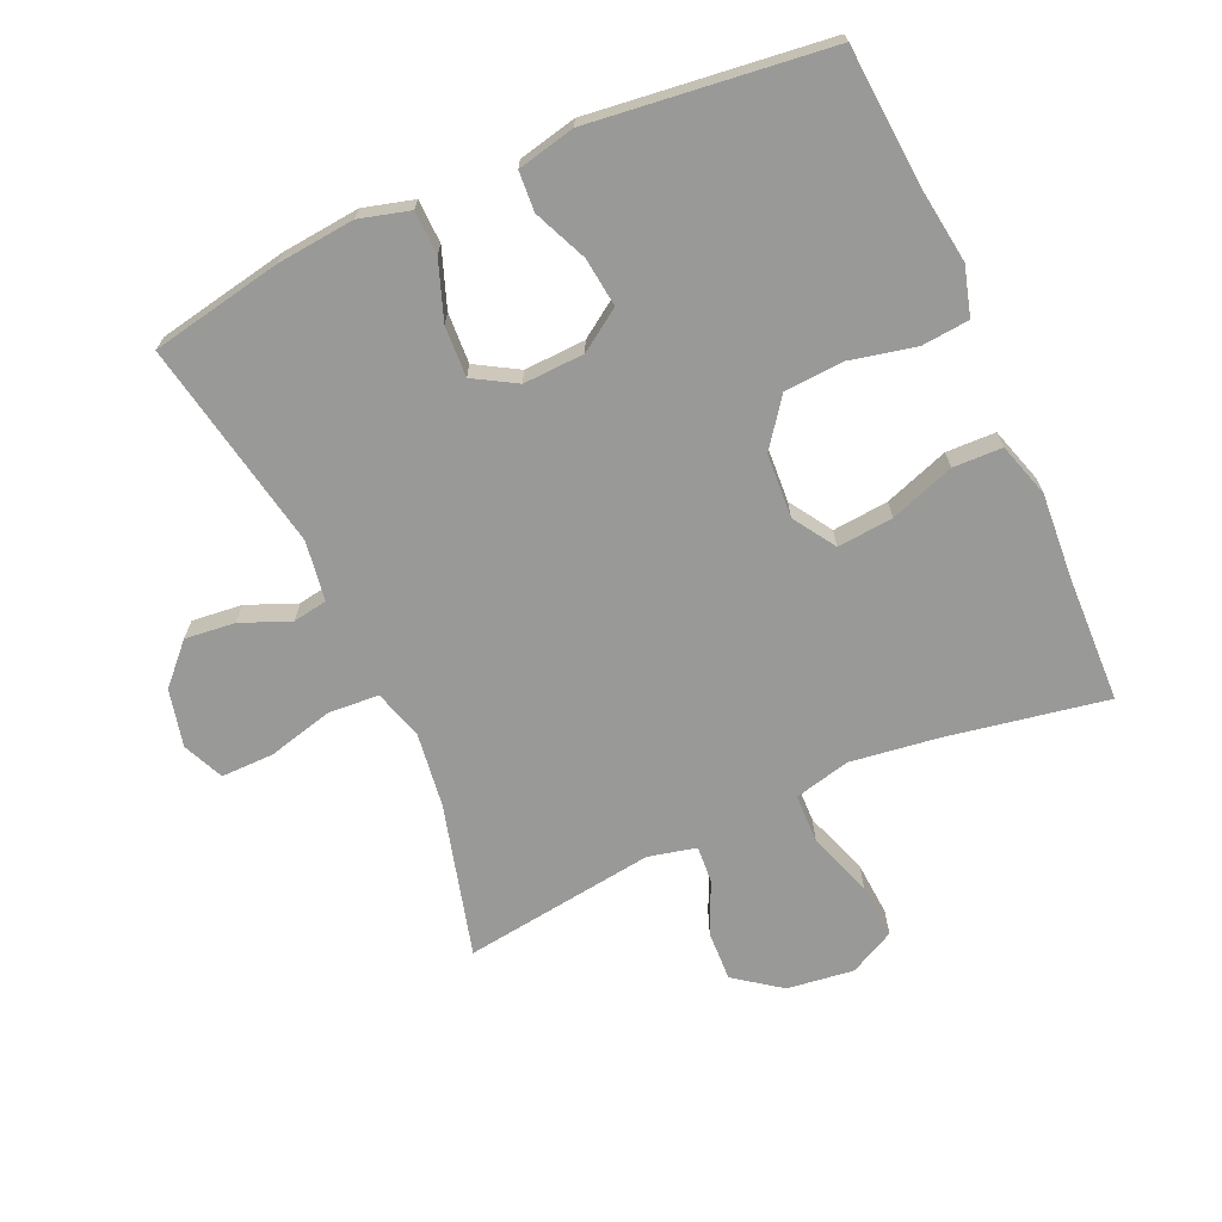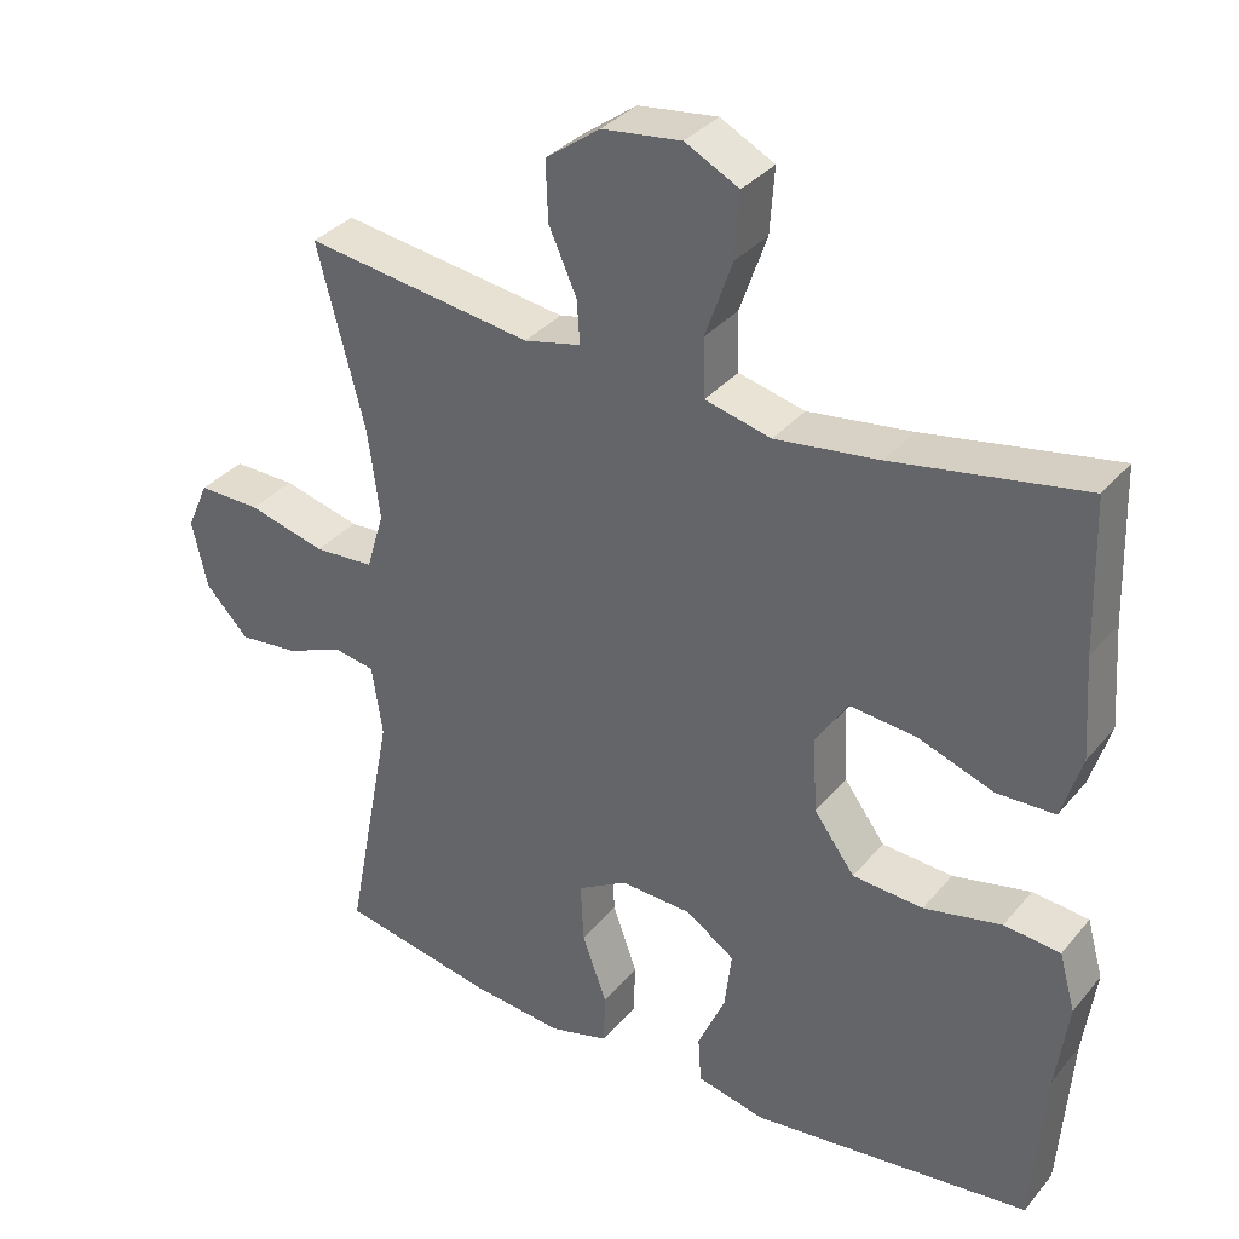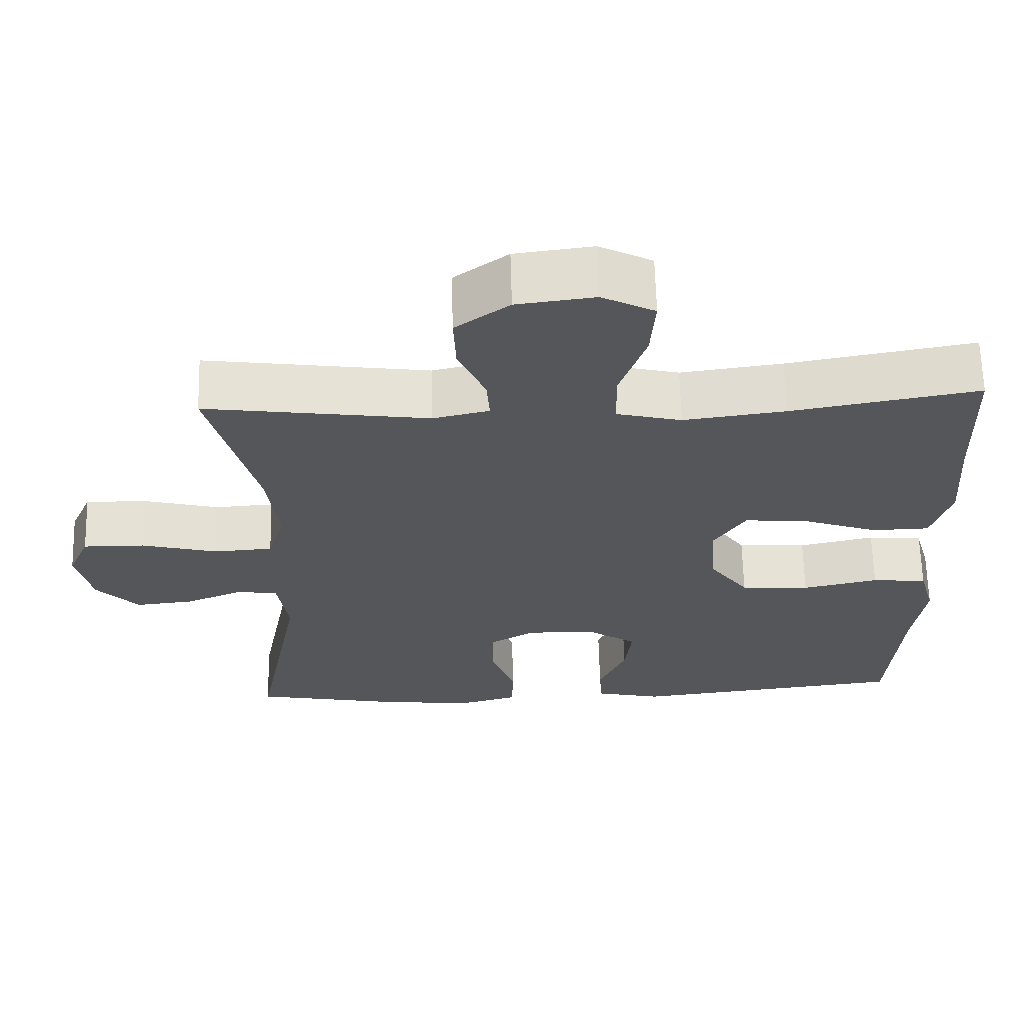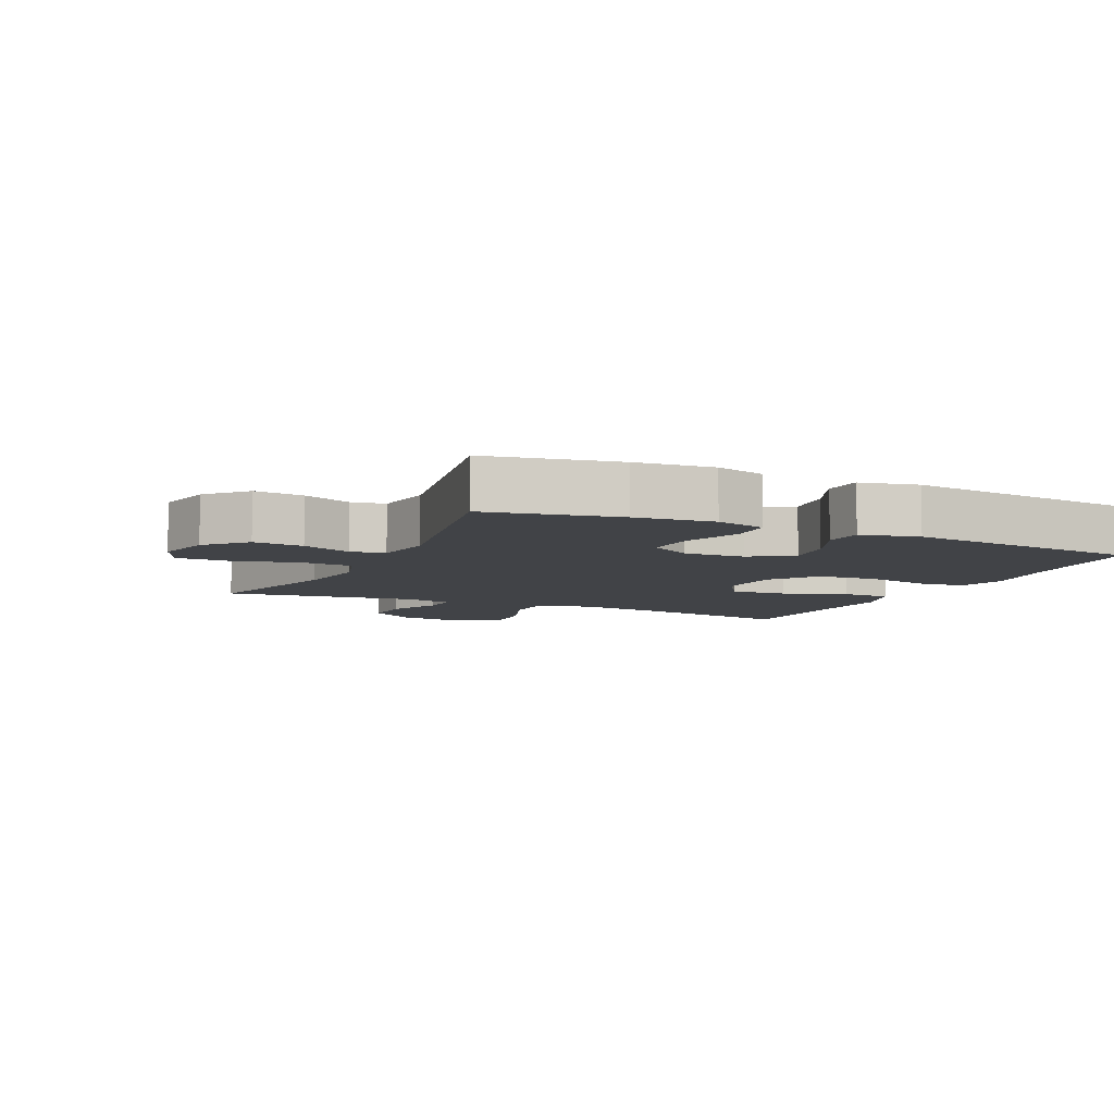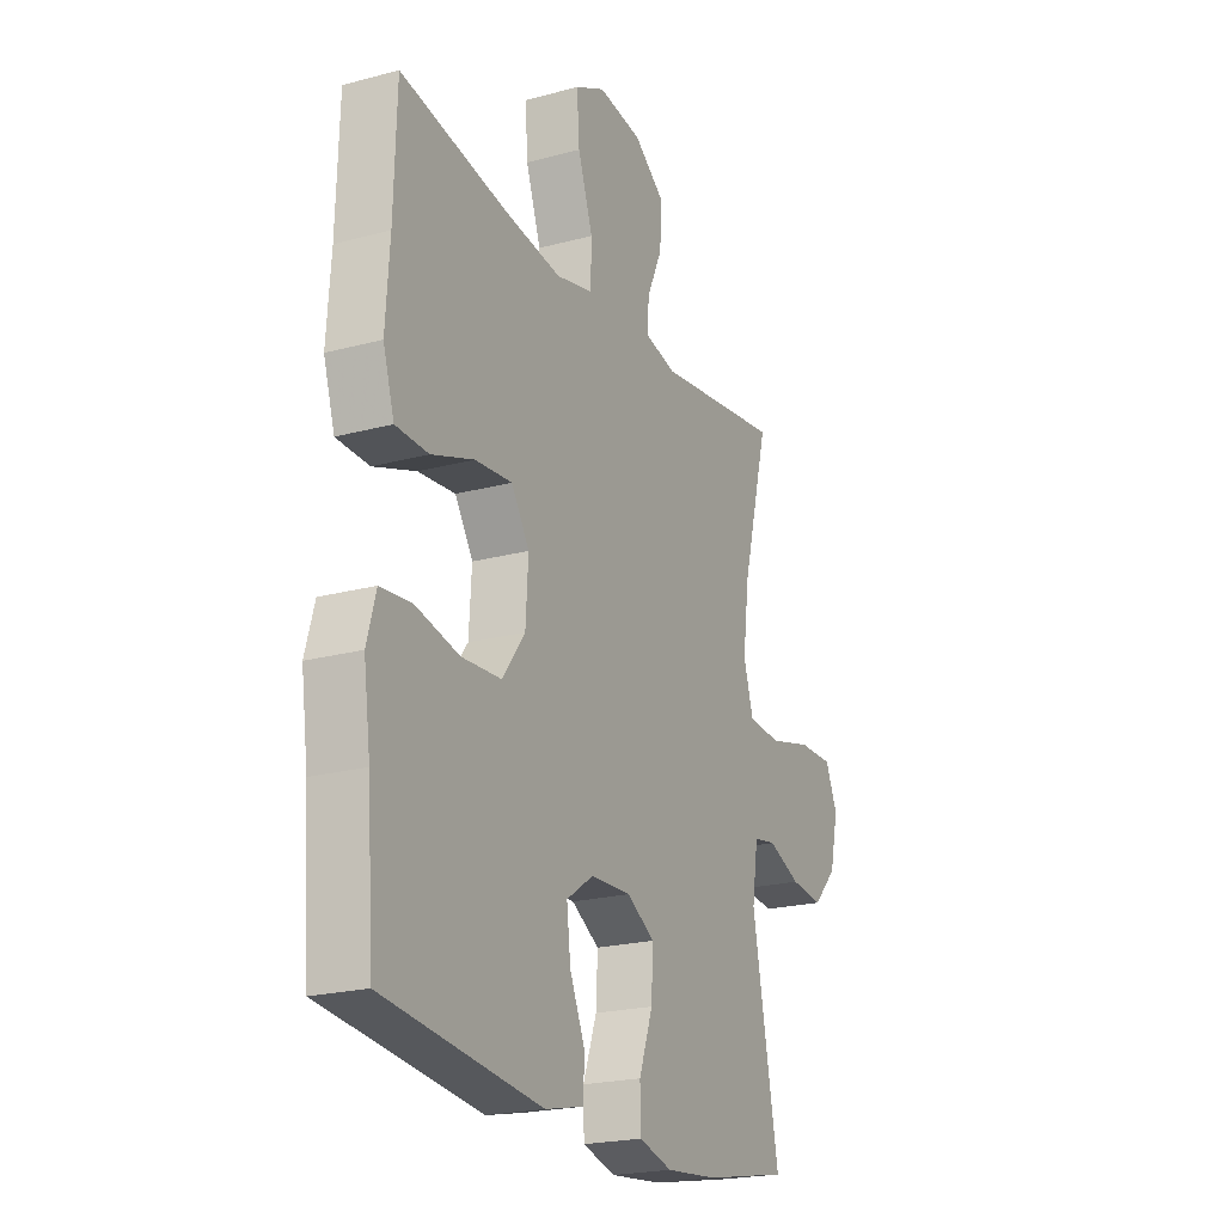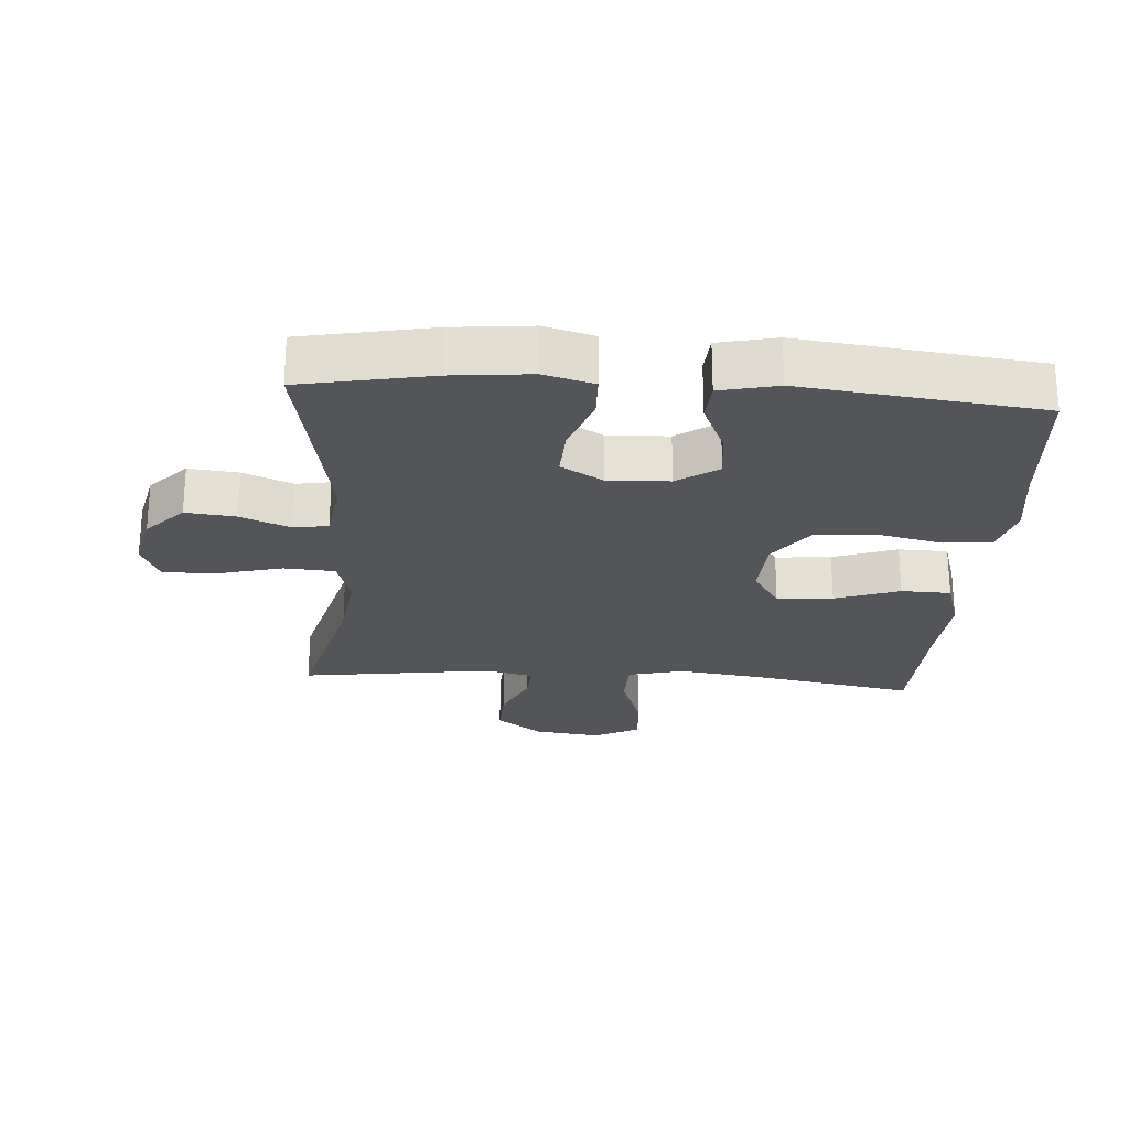
<metadata>
{"format":"obj","ext":"obj","renderer":"f3d","projection":"perspective","resolution":1024,"background":"white","views":[{"elev":-68.8,"azim":-156.0,"up":"+Y"},{"elev":34.2,"azim":-146.4,"up":"+Z"},{"elev":64.4,"azim":178.5,"up":"+Z"},{"elev":-7.3,"azim":155.0,"up":"+Y"},{"elev":-21.7,"azim":-64.6,"up":"+Z"},{"elev":-24.4,"azim":176.0,"up":"+Y"}]}
</metadata>
<code>
v -0.5 0.07 -0.5
v -0.516 0.07 -0.286
v -0.532 0.07 -0.171
v -0.511 0.07 -0.096
v -0.438 0.07 -0.089
v -0.337 0.07 -0.111
v -0.245 0.07 -0.105
v -0.192 0.07 -0.033
v -0.186 0.07 0.065
v -0.228 0.07 0.13
v -0.314 0.07 0.122
v -0.413 0.07 0.087
v -0.489 0.07 0.089
v -0.515 0.07 0.173
v -0.506 0.07 0.304
v -0.5 0.07 0.5
v -0.253 0.07 0.456
v -0.118 0.07 0.438
v -0.032 0.07 0.459
v -0.03 0.07 0.535
v -0.065 0.07 0.635
v -0.071 0.07 0.719
v -0.001 0.07 0.755
v 0.102 0.07 0.742
v 0.173 0.07 0.69
v 0.17 0.07 0.613
v 0.134 0.07 0.533
v 0.13 0.07 0.476
v 0.204 0.07 0.459
v 0.5 0.07 0.5
v 0.438 0.07 0.264
v 0.423 0.07 0.149
v 0.446 0.07 0.073
v 0.524 0.07 0.068
v 0.625 0.07 0.094
v 0.706 0.07 0.095
v 0.734 0.07 0.032
v 0.714 0.07 -0.056
v 0.658 0.07 -0.115
v 0.581 0.07 -0.107
v 0.505 0.07 -0.076
v 0.452 0.07 -0.085
v 0.438 0.07 -0.177
v 0.5 0.07 -0.5
v 0.299 0.07 -0.539
v 0.179 0.07 -0.551
v 0.102 0.07 -0.53
v 0.1 0.07 -0.463
v 0.132 0.07 -0.374
v 0.136 0.07 -0.296
v 0.071 0.07 -0.258
v -0.023 0.07 -0.262
v -0.086 0.07 -0.305
v -0.077 0.07 -0.38
v -0.041 0.07 -0.462
v -0.045 0.07 -0.523
v -0.134 0.07 -0.543
v -0.5 0 -0.5
v -0.516 0 -0.286
v -0.532 0 -0.171
v -0.511 0 -0.096
v -0.438 0 -0.089
v -0.337 0 -0.111
v -0.245 0 -0.105
v -0.192 0 -0.033
v -0.186 0 0.065
v -0.228 0 0.13
v -0.314 0 0.122
v -0.413 0 0.087
v -0.489 0 0.089
v -0.515 0 0.173
v -0.506 0 0.304
v -0.5 0 0.5
v -0.253 0 0.456
v -0.118 0 0.438
v -0.032 0 0.459
v -0.03 0 0.535
v -0.065 0 0.635
v -0.071 0 0.719
v -0.001 0 0.755
v 0.102 0 0.742
v 0.173 0 0.69
v 0.17 0 0.613
v 0.134 0 0.533
v 0.13 0 0.476
v 0.204 0 0.459
v 0.5 0 0.5
v 0.438 0 0.264
v 0.423 0 0.149
v 0.446 0 0.073
v 0.524 0 0.068
v 0.625 0 0.094
v 0.706 0 0.095
v 0.734 0 0.032
v 0.714 0 -0.056
v 0.658 0 -0.115
v 0.581 0 -0.107
v 0.505 0 -0.076
v 0.452 0 -0.085
v 0.438 0 -0.177
v 0.5 0 -0.5
v 0.299 0 -0.539
v 0.179 0 -0.551
v 0.102 0 -0.53
v 0.1 0 -0.463
v 0.132 0 -0.374
v 0.136 0 -0.296
v 0.071 0 -0.258
v -0.023 0 -0.262
v -0.086 0 -0.305
v -0.077 0 -0.38
v -0.041 0 -0.462
v -0.045 0 -0.523
v -0.134 0 -0.543
f 57 1 2
f 56 57 2
f 55 56 2
f 54 55 2
f 4 5 6
f 3 4 6
f 2 3 6
f 54 2 6
f 53 54 6
f 52 53 6 7
f 51 52 7 8
f 50 51 8 9
f 47 48 49
f 46 47 49
f 45 46 49
f 44 45 49
f 43 44 49
f 42 43 49 50
f 39 40 41
f 38 39 41
f 37 38 41
f 36 37 41
f 35 36 41
f 34 35 41
f 33 34 41 42
f 50 9 10
f 42 50 10
f 33 42 10
f 32 33 10
f 29 30 31
f 31 32 10
f 29 31 10
f 28 29 10
f 25 26 27
f 24 25 27
f 23 24 27
f 22 23 27
f 21 22 27
f 20 21 27
f 19 20 27 28
f 15 16 17
f 15 17 18
f 14 15 18
f 13 14 18
f 12 13 18
f 11 12 18
f 18 19 28
f 11 18 28
f 10 11 28
f 59 58 114
f 59 114 113
f 59 113 112
f 59 112 111
f 63 62 61
f 63 61 60
f 63 60 59
f 63 59 111
f 63 111 110
f 64 63 110 109
f 65 64 109 108
f 66 65 108 107
f 106 105 104
f 106 104 103
f 106 103 102
f 106 102 101
f 106 101 100
f 107 106 100 99
f 98 97 96
f 98 96 95
f 98 95 94
f 98 94 93
f 98 93 92
f 98 92 91
f 99 98 91 90
f 67 66 107
f 67 107 99
f 67 99 90
f 67 90 89
f 88 87 86
f 67 89 88
f 67 88 86
f 67 86 85
f 84 83 82
f 84 82 81
f 84 81 80
f 84 80 79
f 84 79 78
f 84 78 77
f 85 84 77 76
f 74 73 72
f 75 74 72
f 75 72 71
f 75 71 70
f 75 70 69
f 75 69 68
f 85 76 75
f 85 75 68
f 85 68 67
f 1 58 59 2
f 2 59 60 3
f 3 60 61 4
f 4 61 62 5
f 5 62 63 6
f 6 63 64 7
f 7 64 65 8
f 8 65 66 9
f 9 66 67 10
f 10 67 68 11
f 11 68 69 12
f 12 69 70 13
f 13 70 71 14
f 14 71 72 15
f 15 72 73 16
f 16 73 74 17
f 17 74 75 18
f 18 75 76 19
f 19 76 77 20
f 20 77 78 21
f 21 78 79 22
f 22 79 80 23
f 23 80 81 24
f 24 81 82 25
f 25 82 83 26
f 26 83 84 27
f 27 84 85 28
f 28 85 86 29
f 29 86 87 30
f 30 87 88 31
f 31 88 89 32
f 32 89 90 33
f 33 90 91 34
f 34 91 92 35
f 35 92 93 36
f 36 93 94 37
f 37 94 95 38
f 38 95 96 39
f 39 96 97 40
f 40 97 98 41
f 41 98 99 42
f 42 99 100 43
f 43 100 101 44
f 44 101 102 45
f 45 102 103 46
f 46 103 104 47
f 47 104 105 48
f 48 105 106 49
f 49 106 107 50
f 50 107 108 51
f 51 108 109 52
f 52 109 110 53
f 53 110 111 54
f 54 111 112 55
f 55 112 113 56
f 56 113 114 57
f 57 114 58 1

</code>
